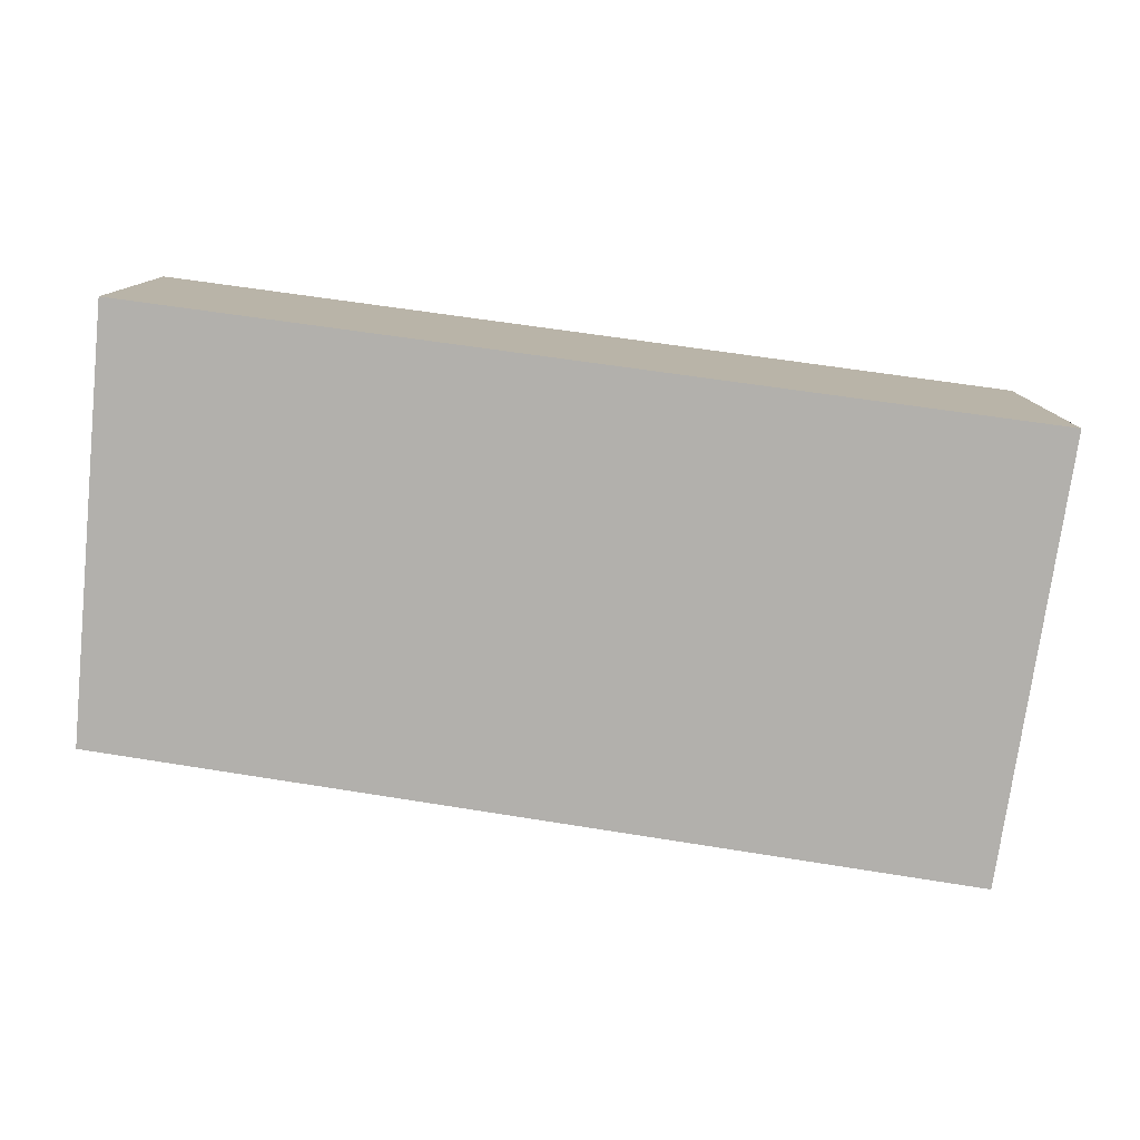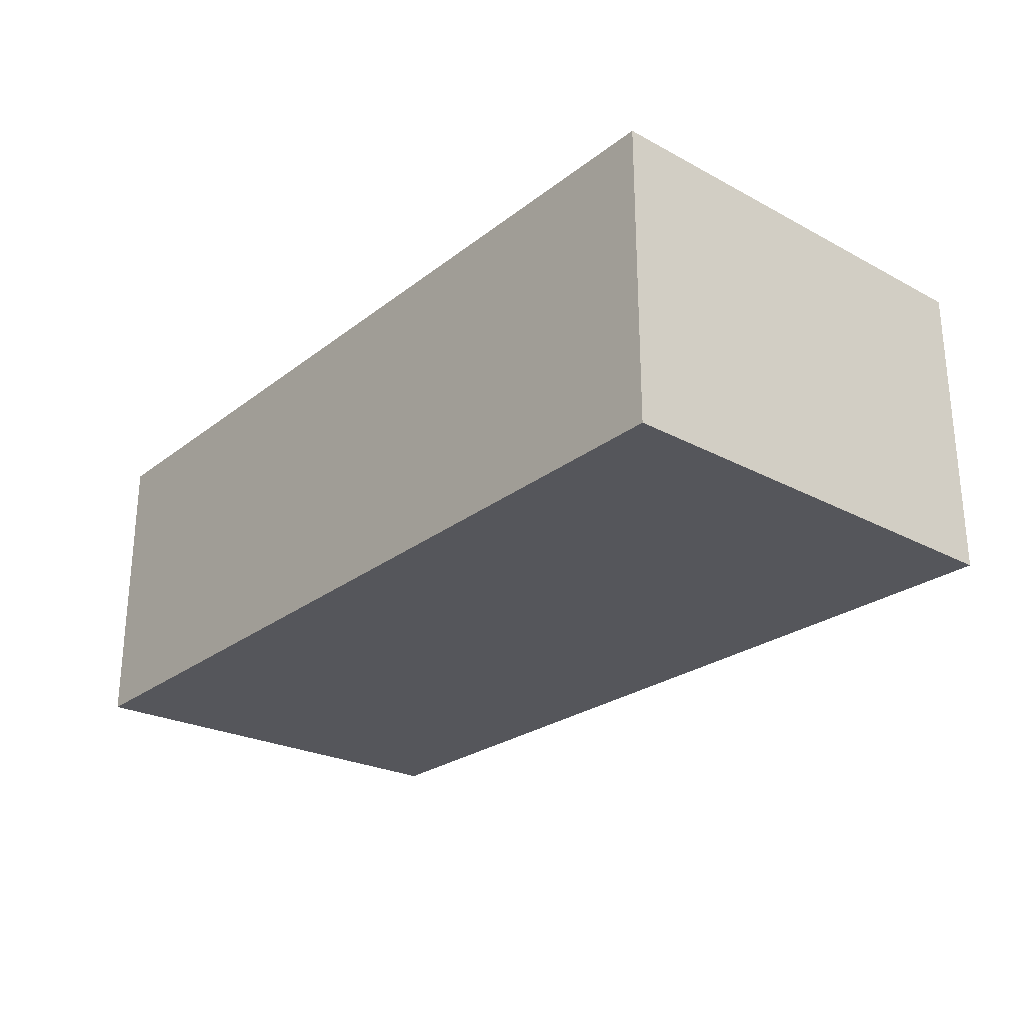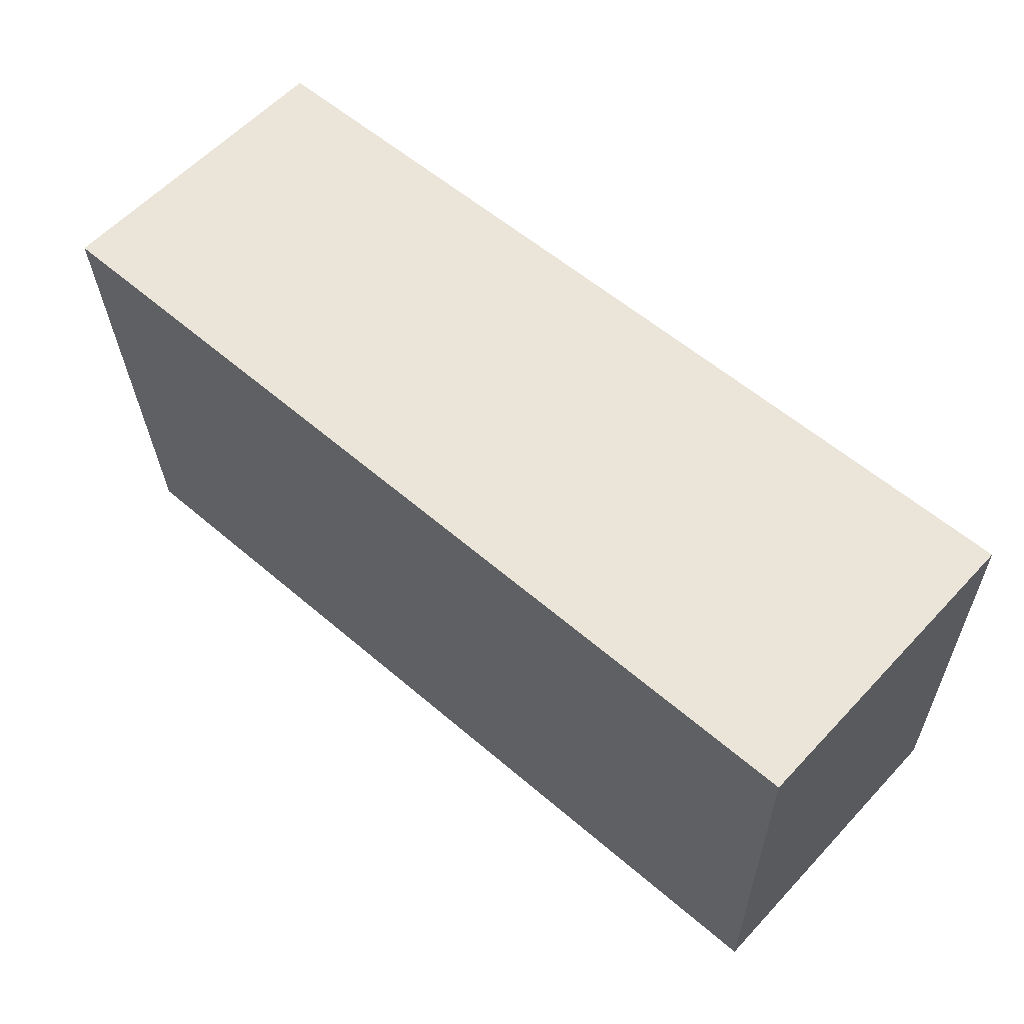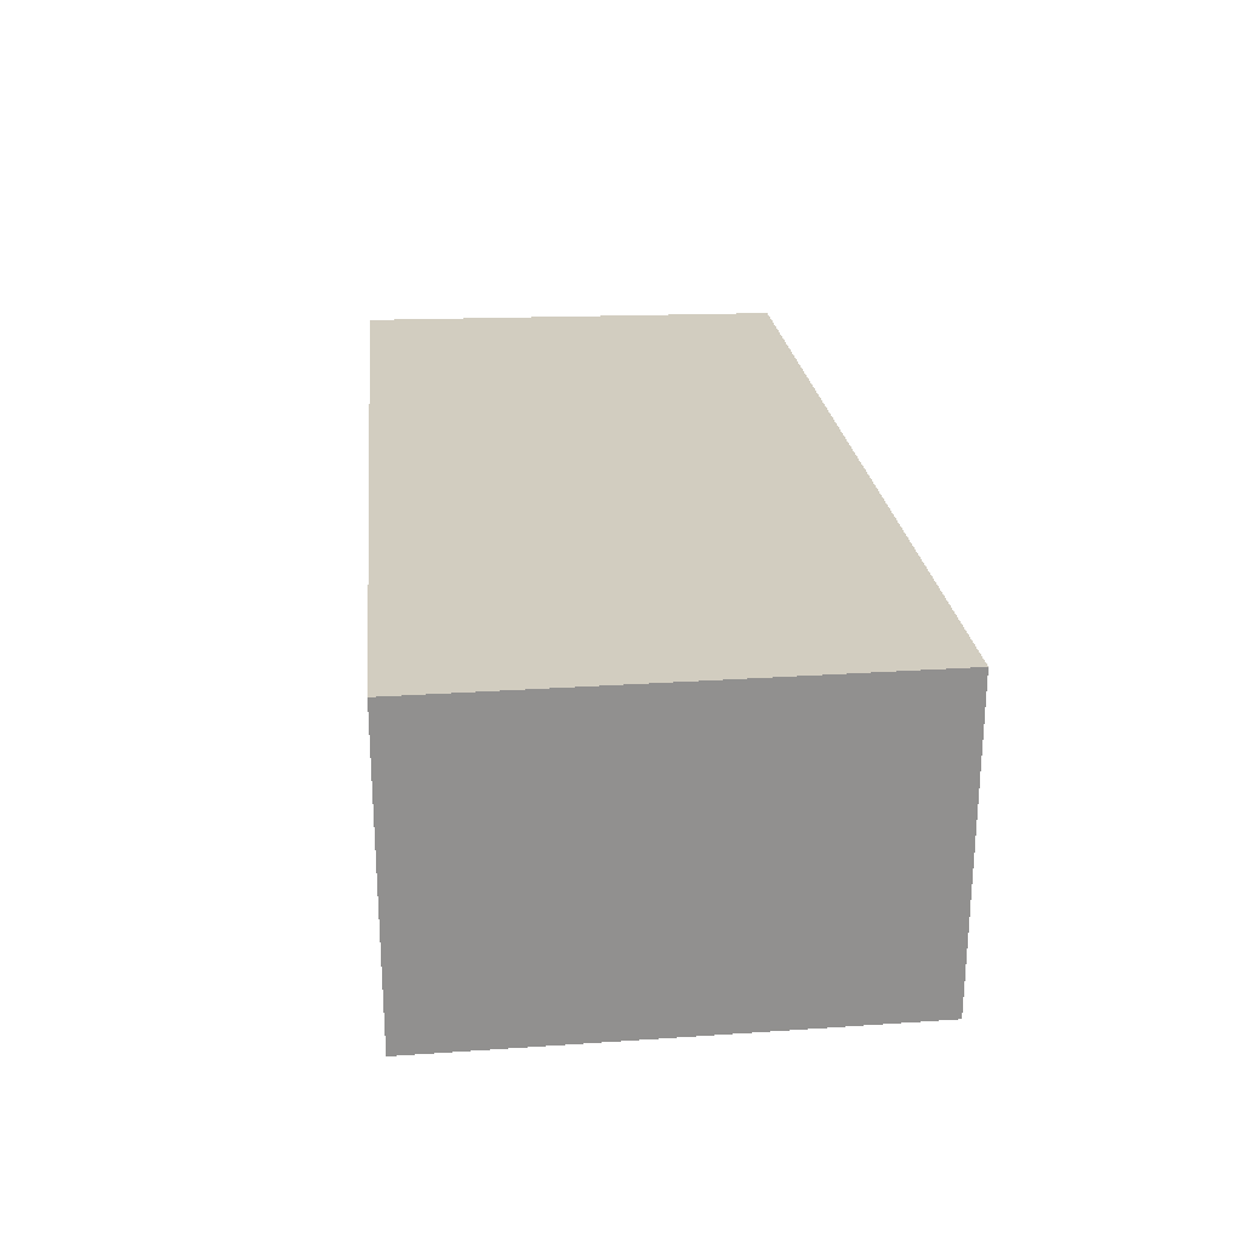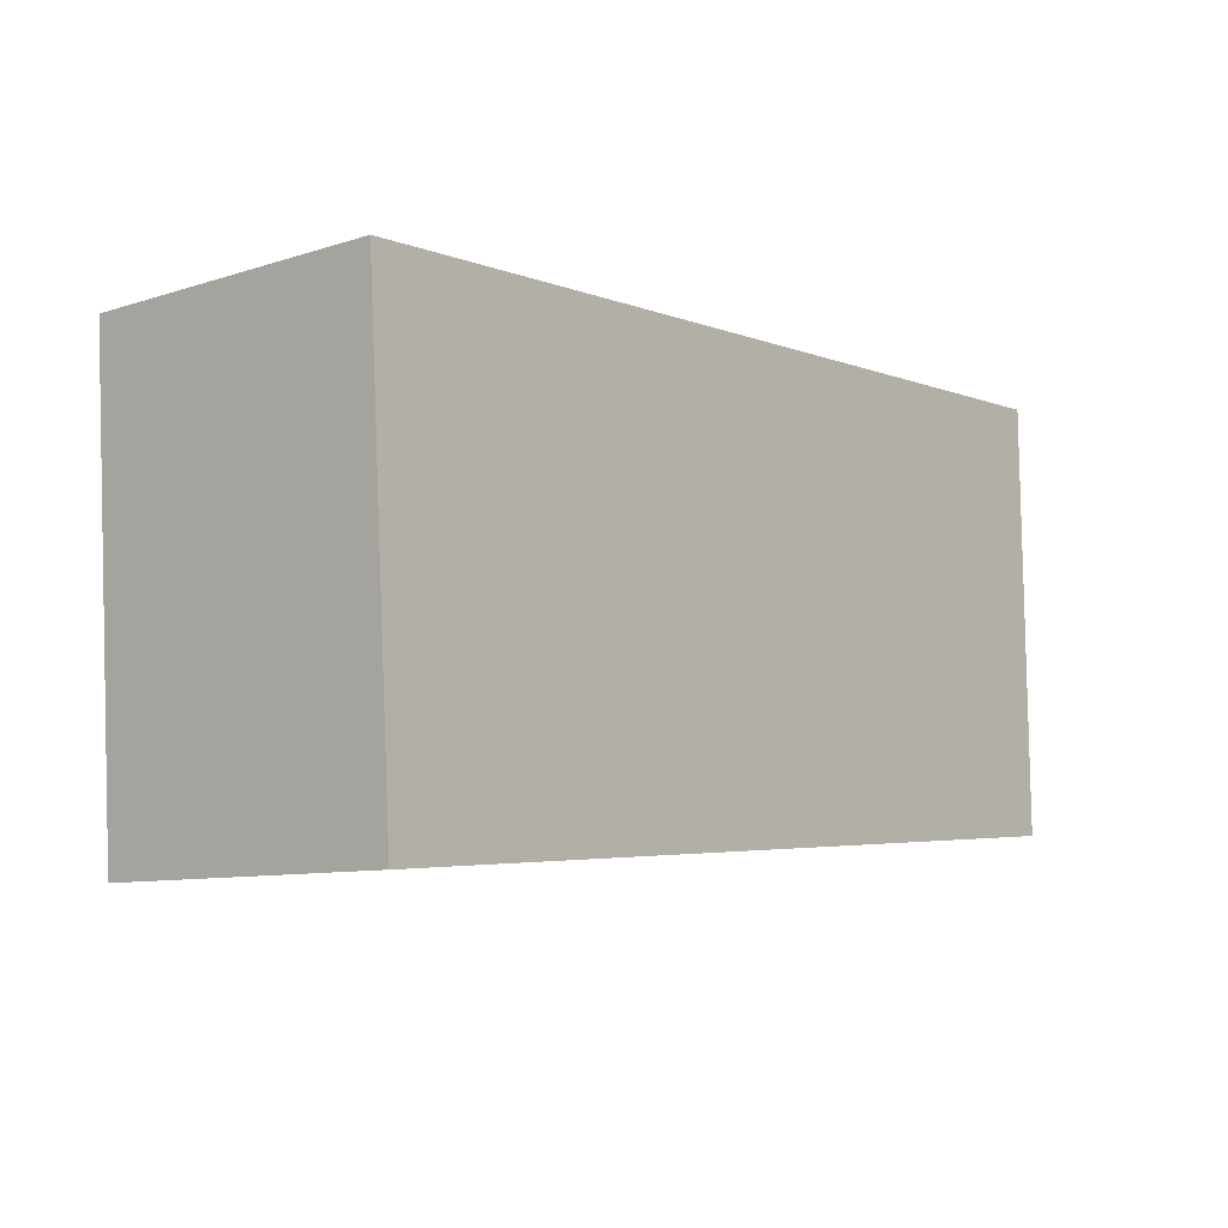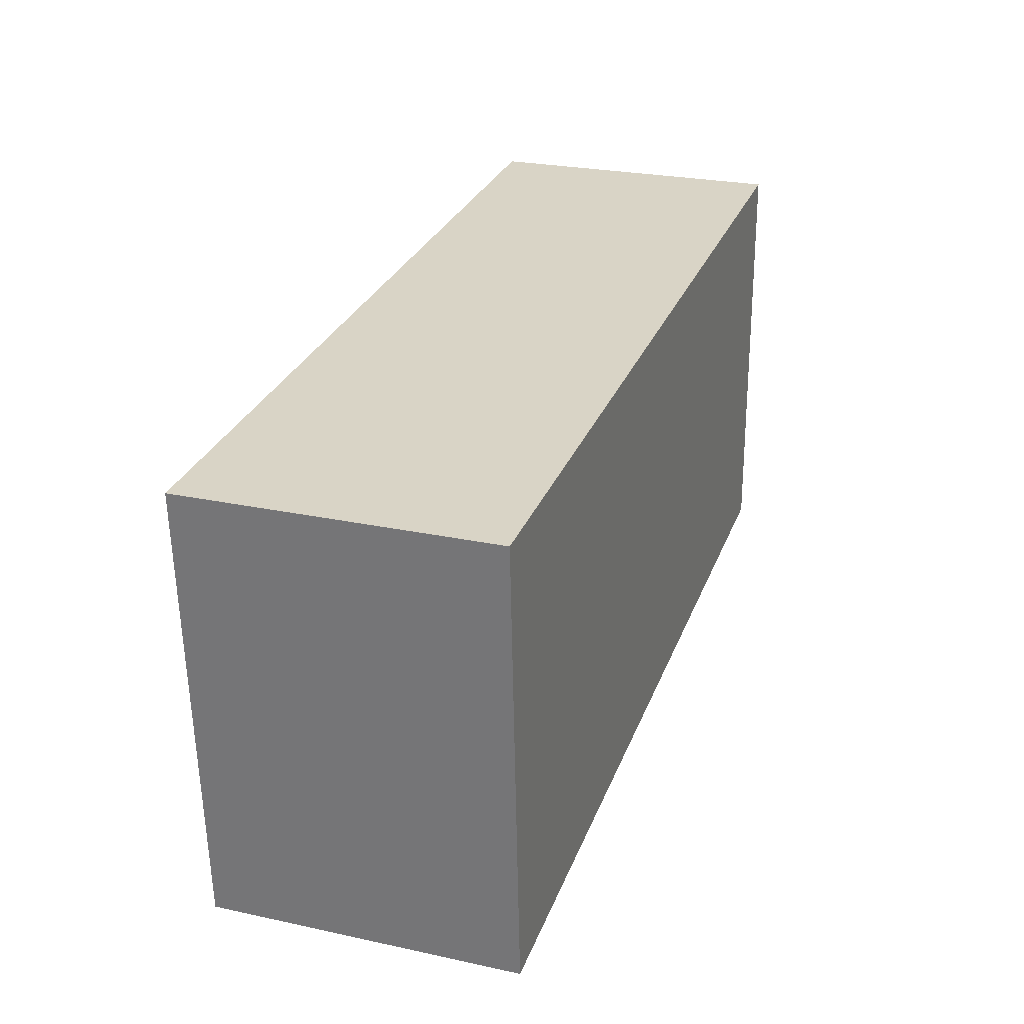
<metadata>
{"format":"obj","ext":"obj","renderer":"f3d","projection":"perspective","resolution":1024,"background":"white","views":[{"elev":-78.6,"azim":-4.7,"up":"+Y"},{"elev":-26.2,"azim":53.2,"up":"+Y"},{"elev":59.4,"azim":-137.3,"up":"+Z"},{"elev":24.7,"azim":87.3,"up":"+Y"},{"elev":-9.2,"azim":129.9,"up":"+Z"},{"elev":25.8,"azim":108.9,"up":"+Z"}]}
</metadata>
<code>
v  0 2.455 1.503e-16
v  7.259 2.455 3.042
v  7.033 2.455 -0.546
v  0.044 2.455 3.414
v  7.033 3.343e-17 -0.546
v  0 0 0
v  0.044 -2.09e-16 3.414
v  7.259 -1.863e-16 3.042
g defaultobject
f 1 2 3
f 2 1 4
f 5 1 3
f 1 5 6
f 6 4 1
f 4 6 7
f 7 2 4
f 2 7 8
f 8 3 2
f 3 8 5
f 8 6 5
f 6 8 7

</code>
